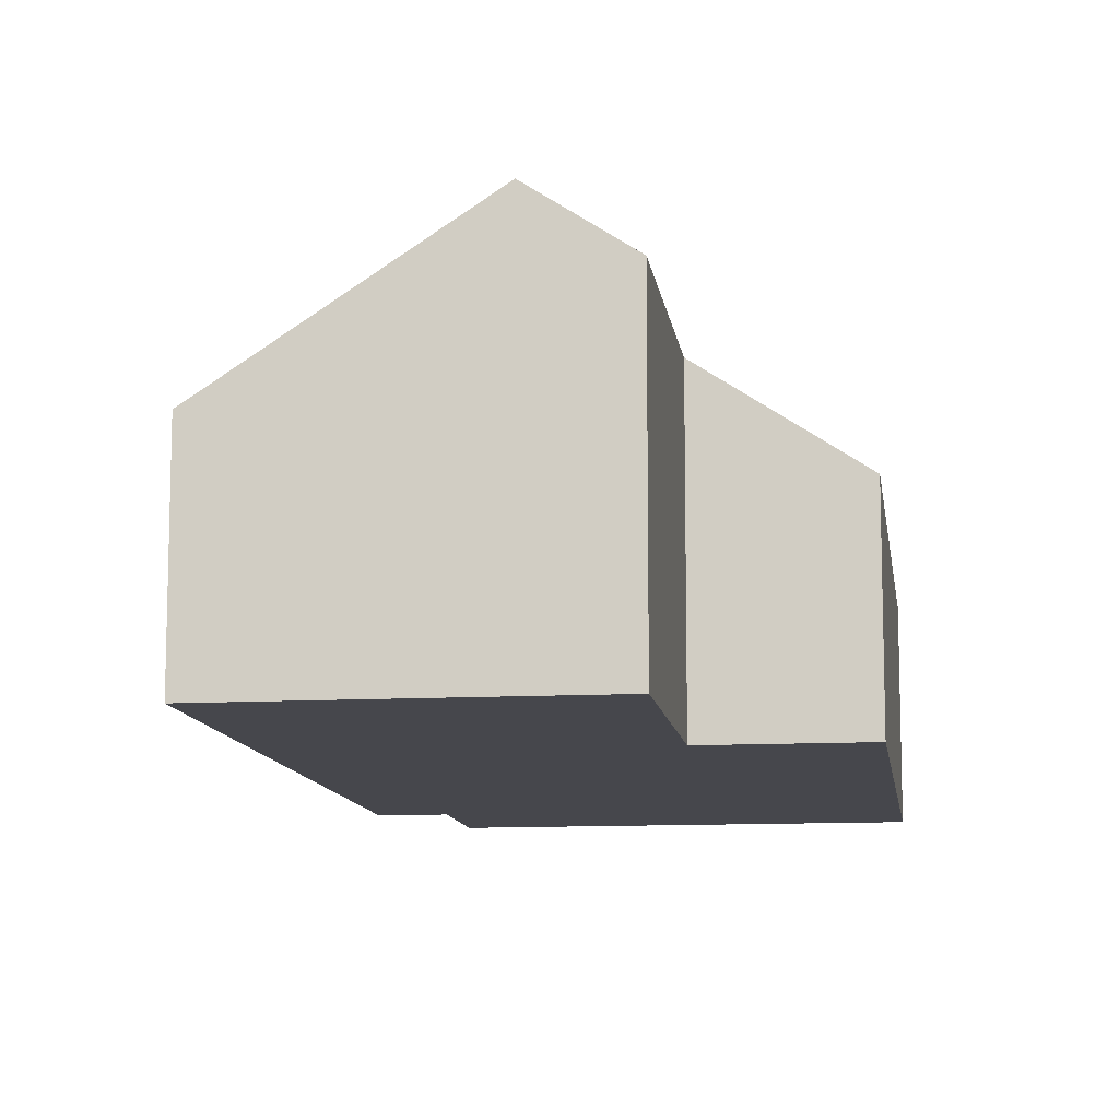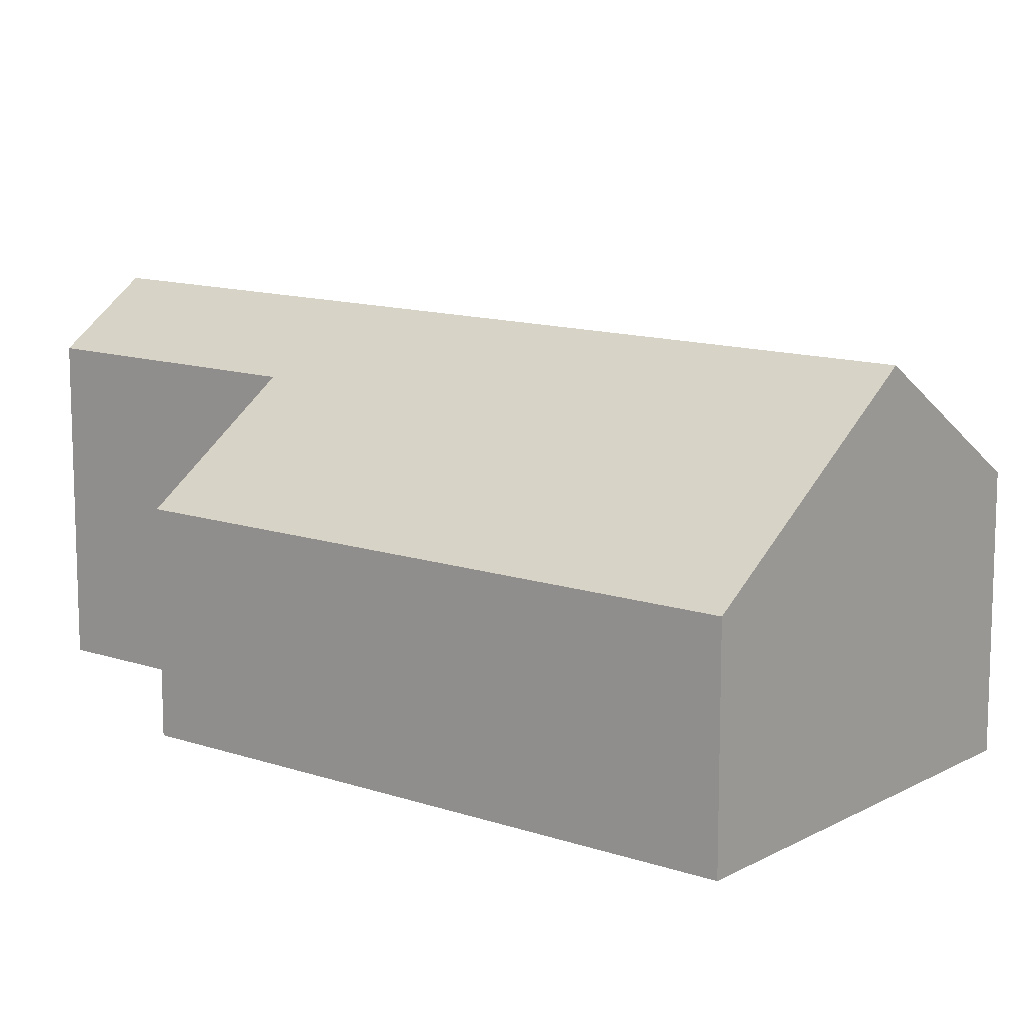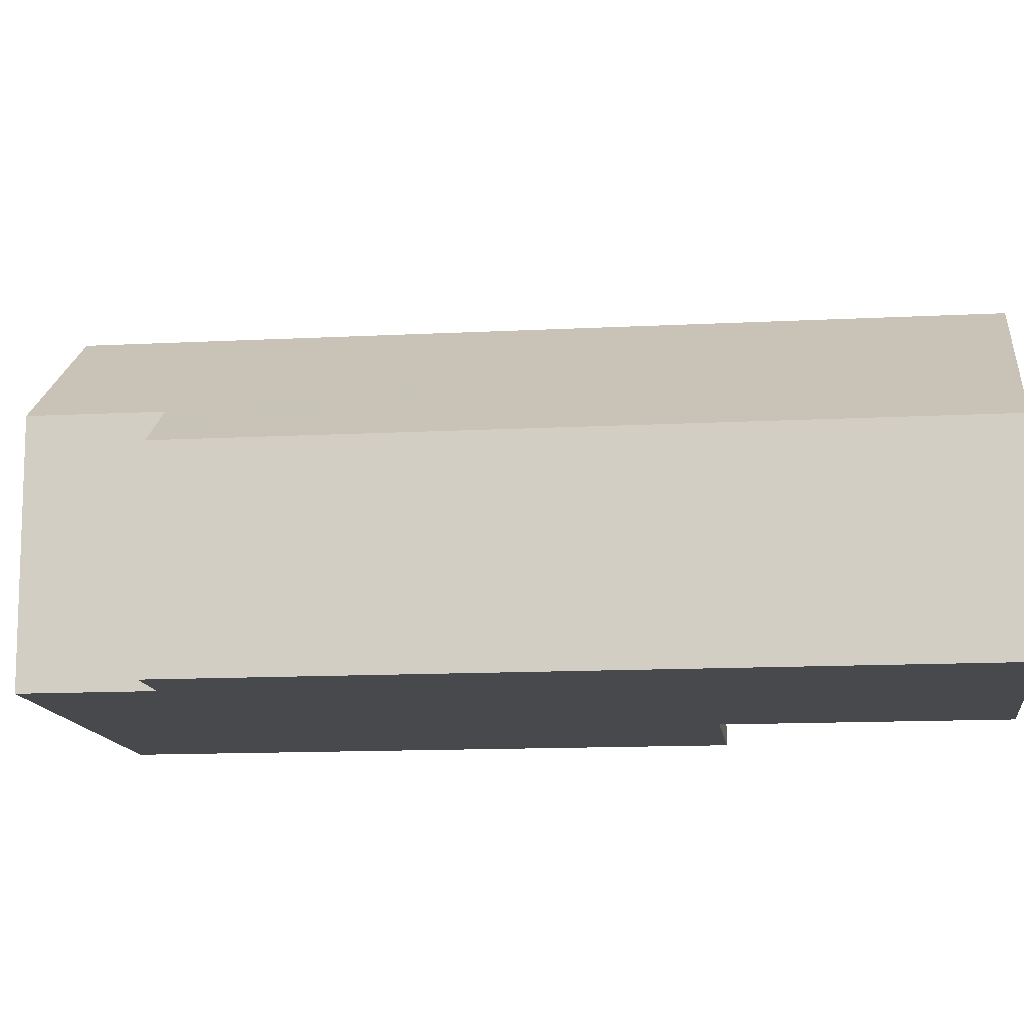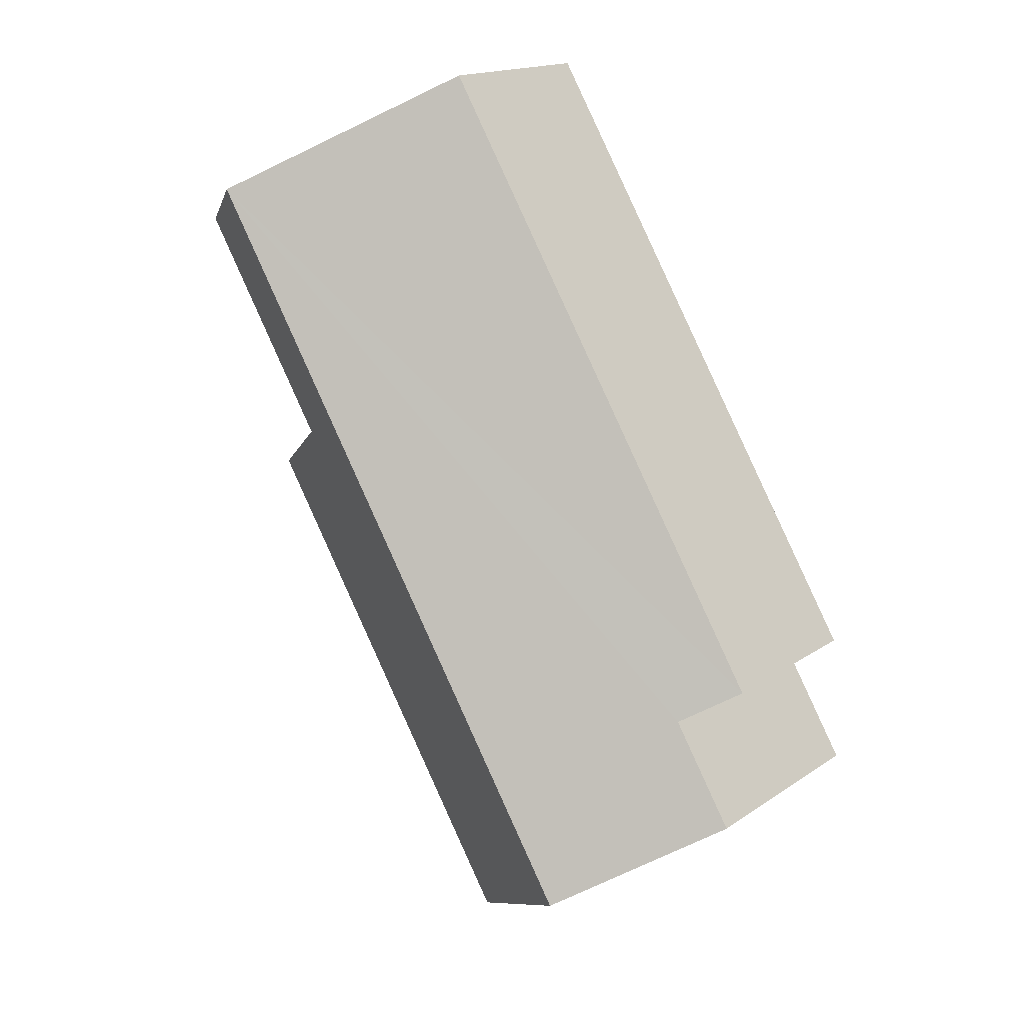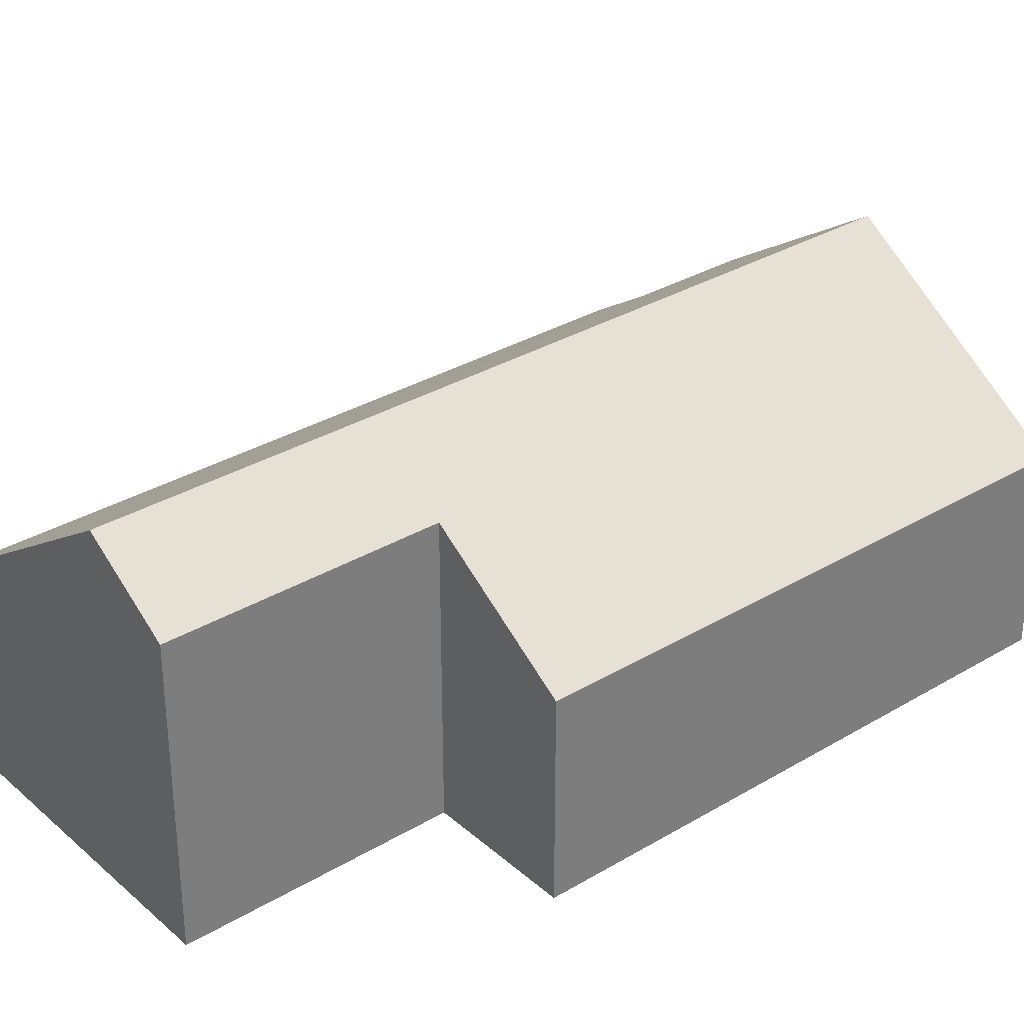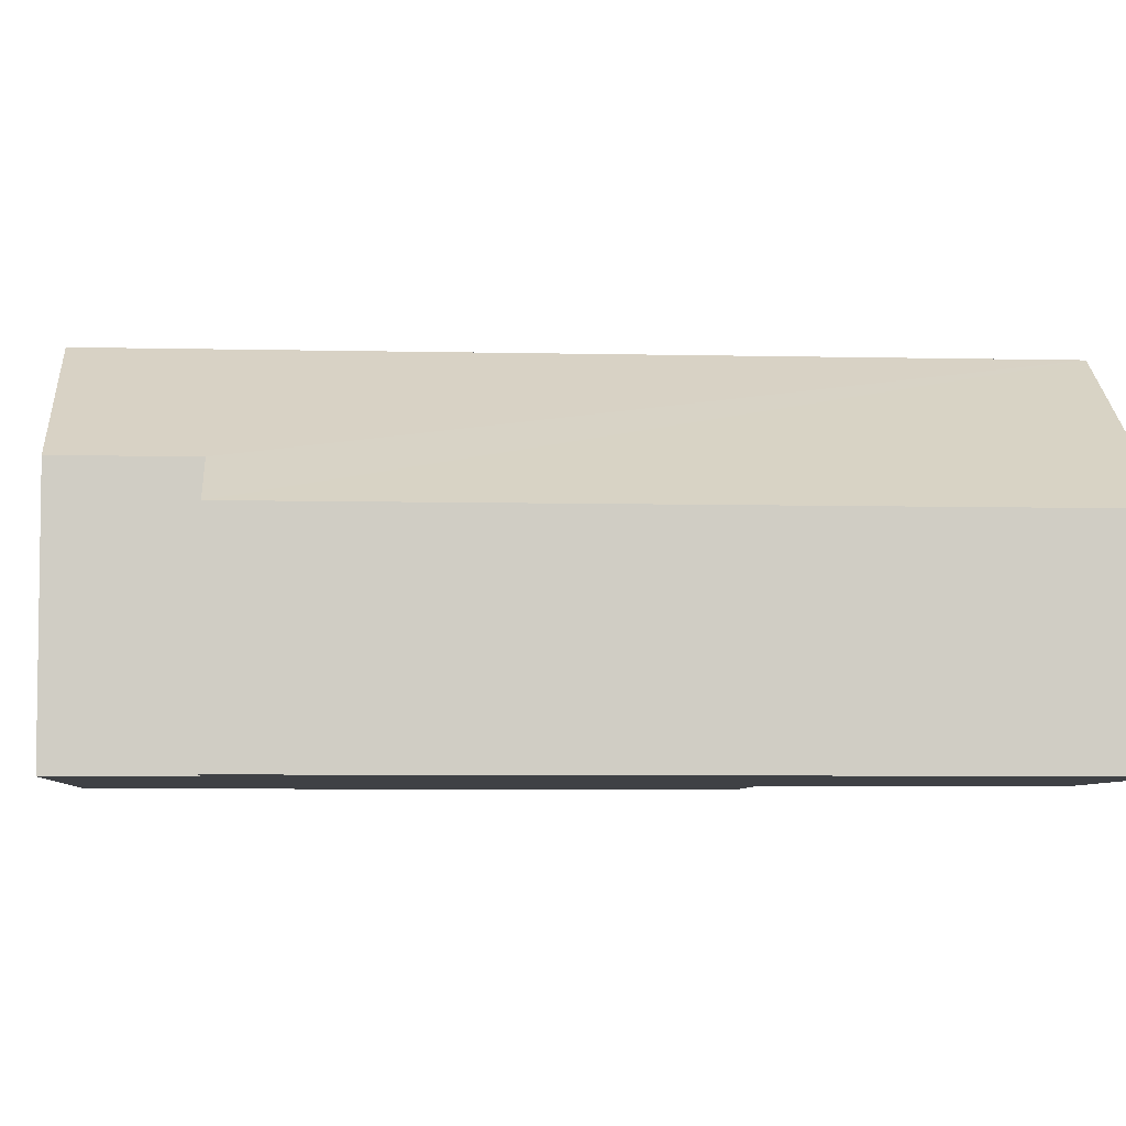
<metadata>
{"format":"obj","ext":"obj","renderer":"f3d","projection":"perspective","resolution":1024,"background":"white","views":[{"elev":-11.0,"azim":38.9,"up":"+Y"},{"elev":12.4,"azim":159.6,"up":"+Y"},{"elev":-12.5,"azim":-51.8,"up":"+Y"},{"elev":16.7,"azim":-143.3,"up":"+Z"},{"elev":32.3,"azim":81.3,"up":"+Y"},{"elev":-5.7,"azim":-63.2,"up":"+Y"}]}
</metadata>
<code>
v  4.628 2.805 5.039
v  0.079 1.592 1.089
v  3.035 1.593 5.998
v  0.502 1.915 0.834
v  1.17 2.805 -0.705
v  0 1.915 1.173e-16
v  2.764 1.593 -1.664
v  4.145 2.346 2.87
v  5.135 1.593 2.275
v  5.232 2.346 4.675
v  5.135 -1.393e-16 2.275
v  2.764 1.019e-16 -1.664
v  5.232 -2.863e-16 4.675
v  4.145 -1.757e-16 2.87
v  1.17 4.317e-17 -0.705
v  0 0 0
v  0.502 -5.107e-17 0.834
v  0.079 -6.668e-17 1.089
v  3.035 -3.673e-16 5.998
v  4.628 -3.086e-16 5.039
g defaultobject
f 1 2 3
f 2 1 4
f 4 1 5
f 4 5 6
f 7 8 9
f 8 1 10
f 1 8 5
f 5 8 7
f 11 7 9
f 7 11 12
f 13 8 10
f 8 13 14
f 12 5 7
f 5 12 6
f 6 12 15
f 6 15 16
f 17 2 4
f 2 17 18
f 16 4 6
f 4 16 17
f 2 19 3
f 19 2 18
f 19 1 3
f 1 19 10
f 10 19 20
f 10 20 13
f 14 9 8
f 9 14 11
f 11 15 12
f 15 11 16
f 16 11 17
f 17 11 18
f 18 11 14
f 18 14 19
f 19 14 13
f 19 13 20

</code>
